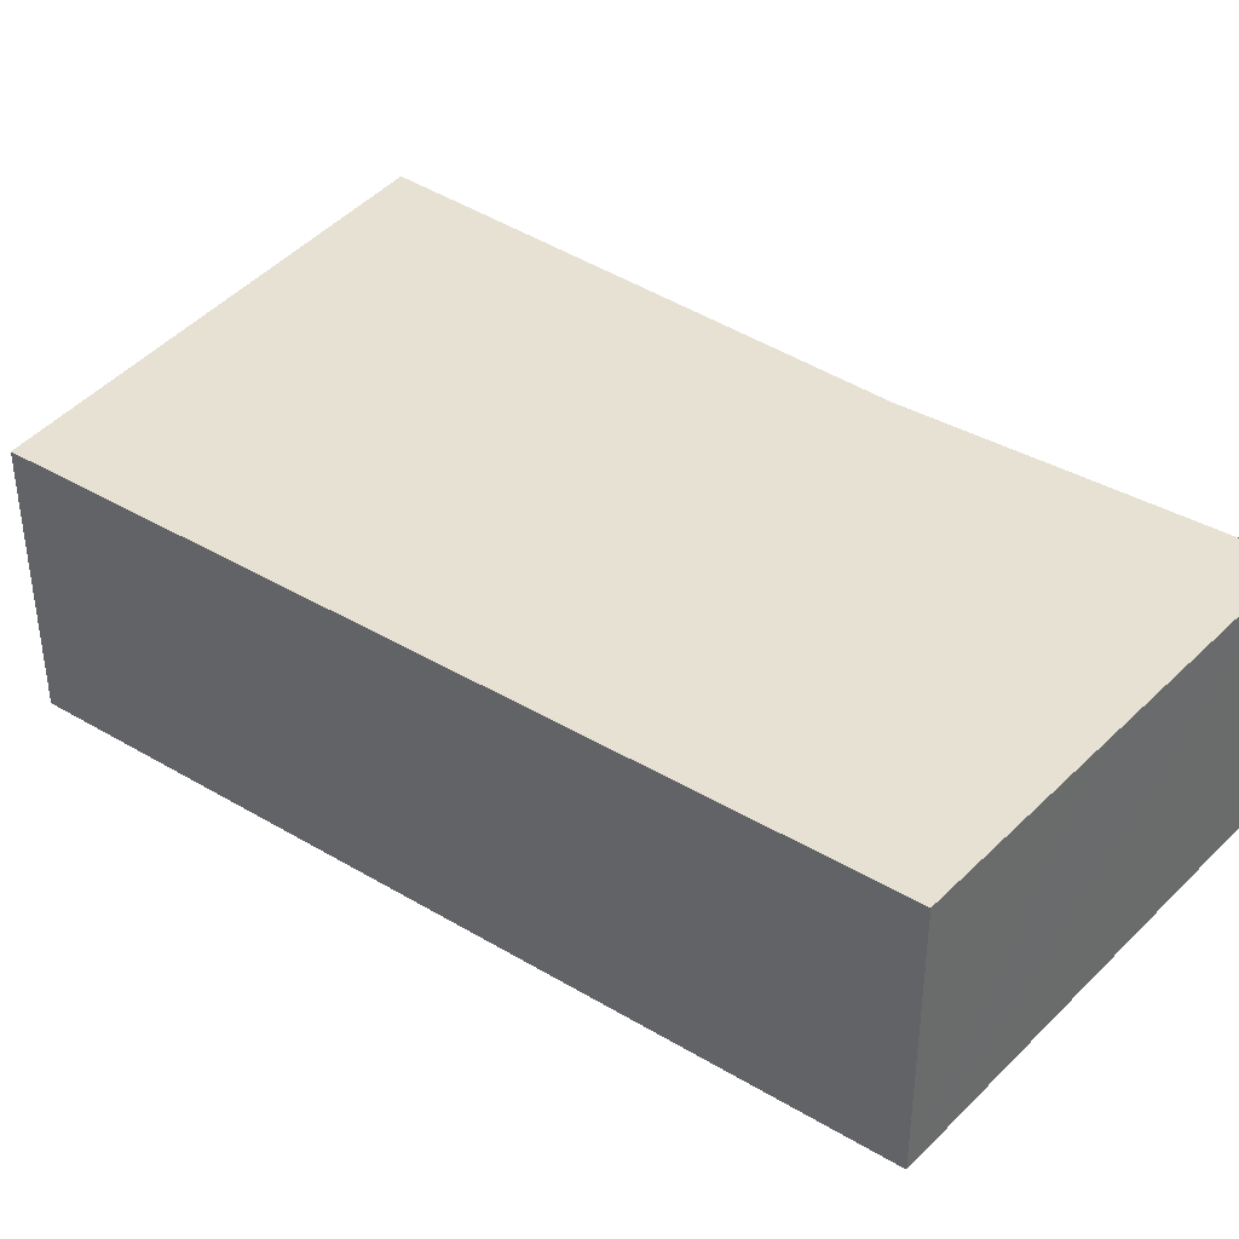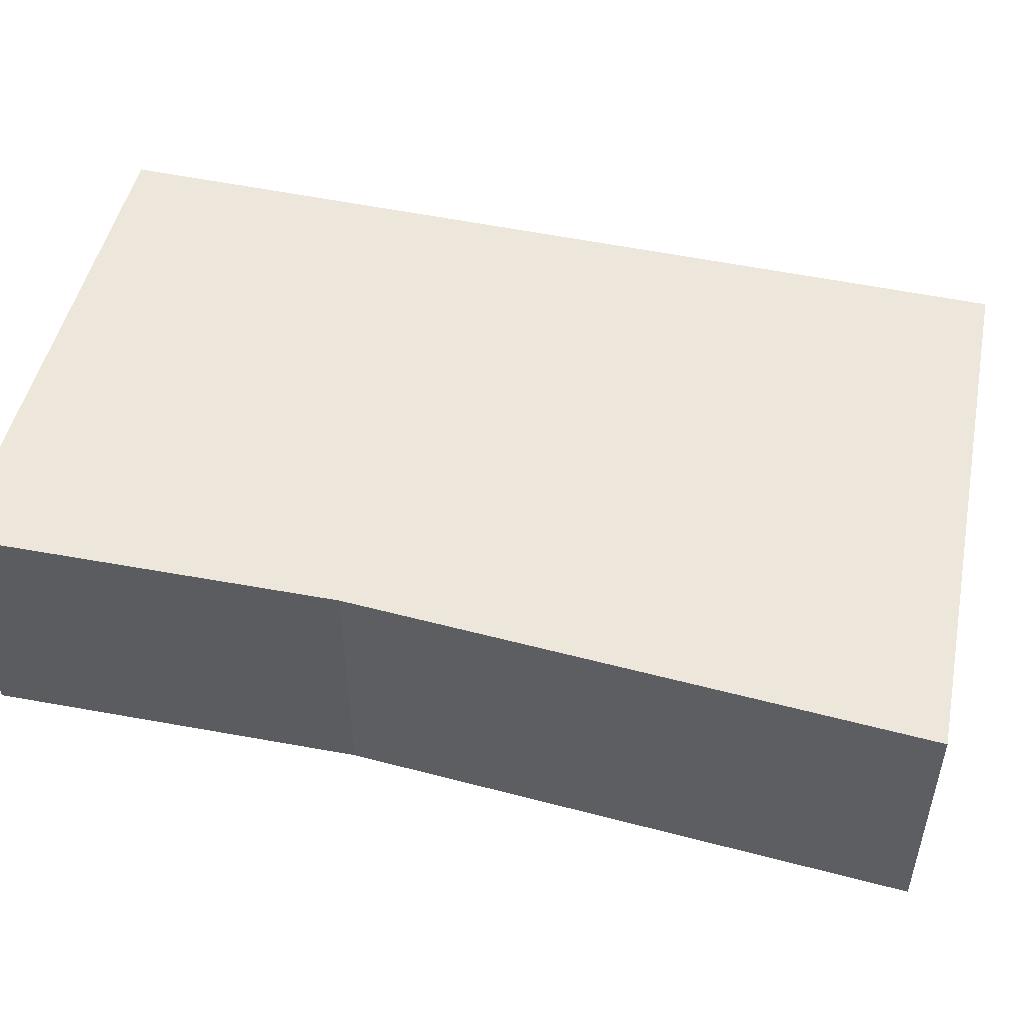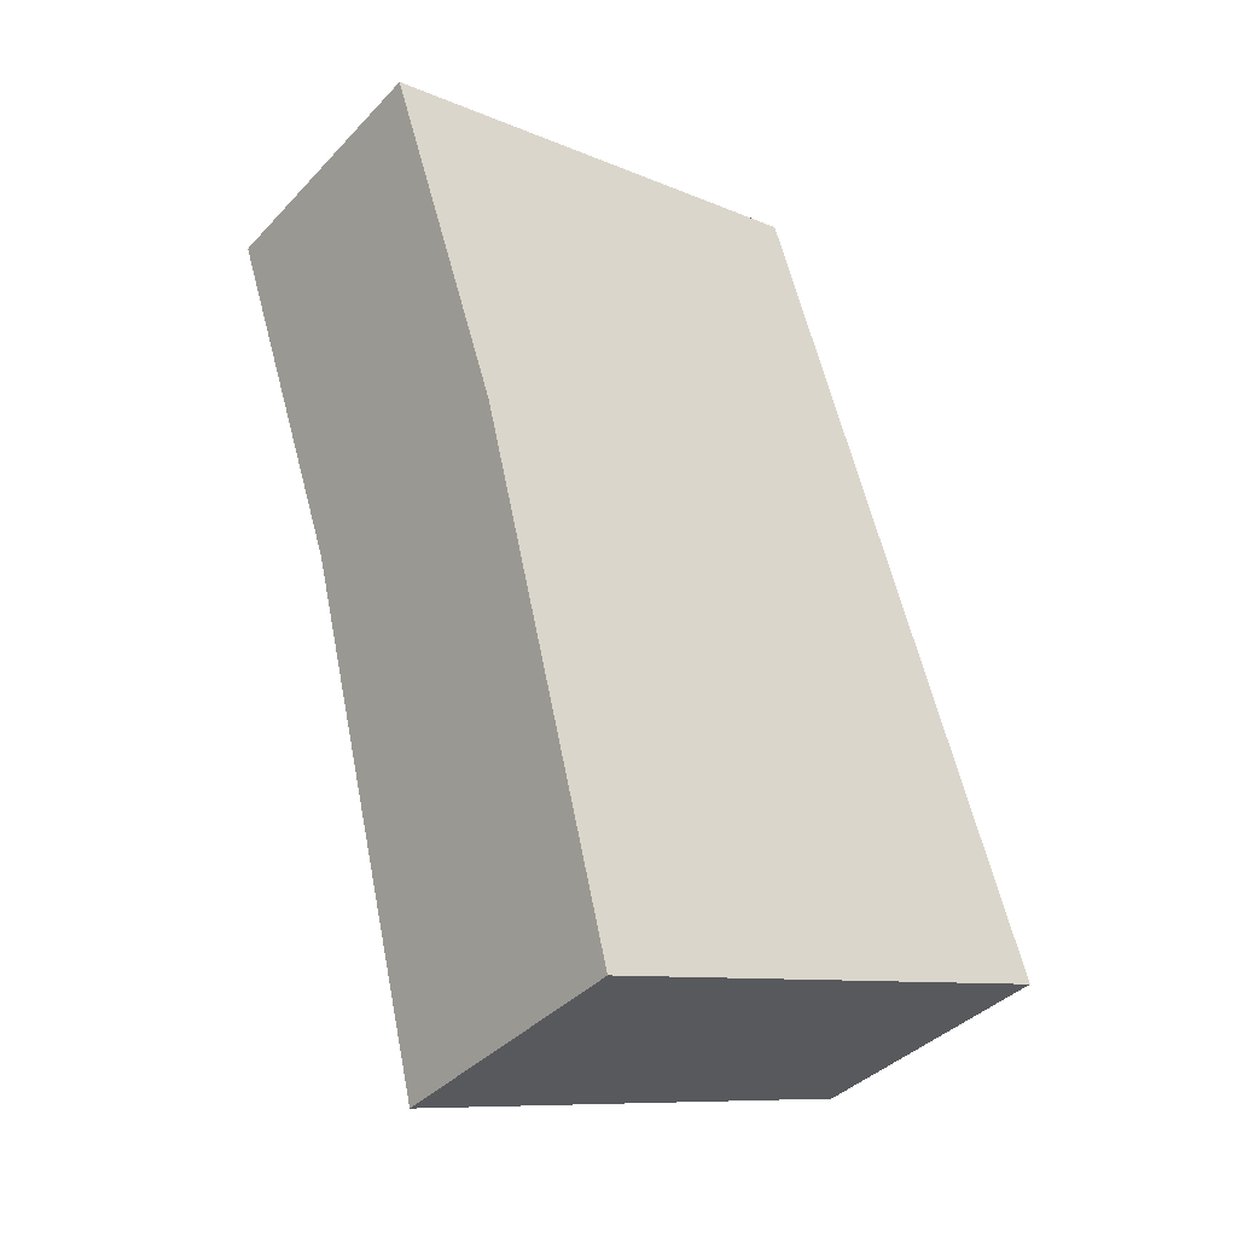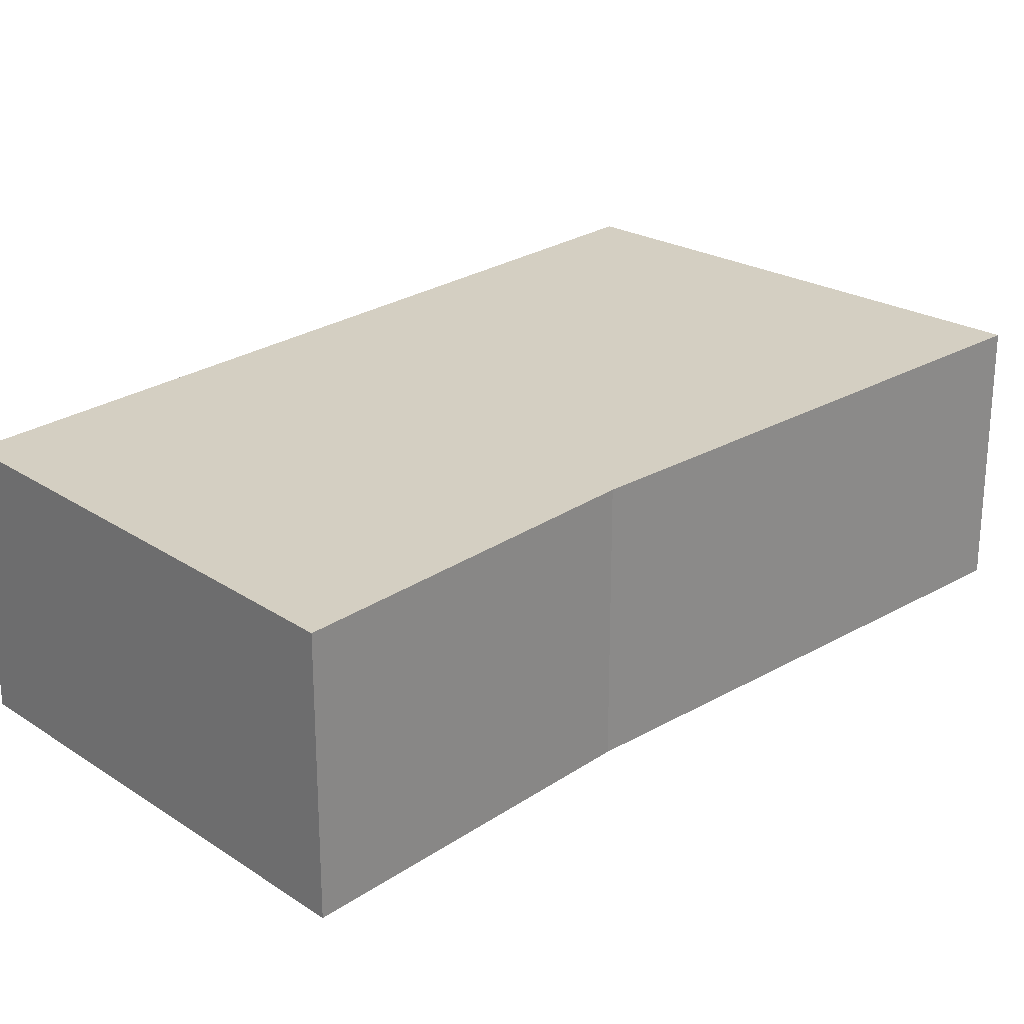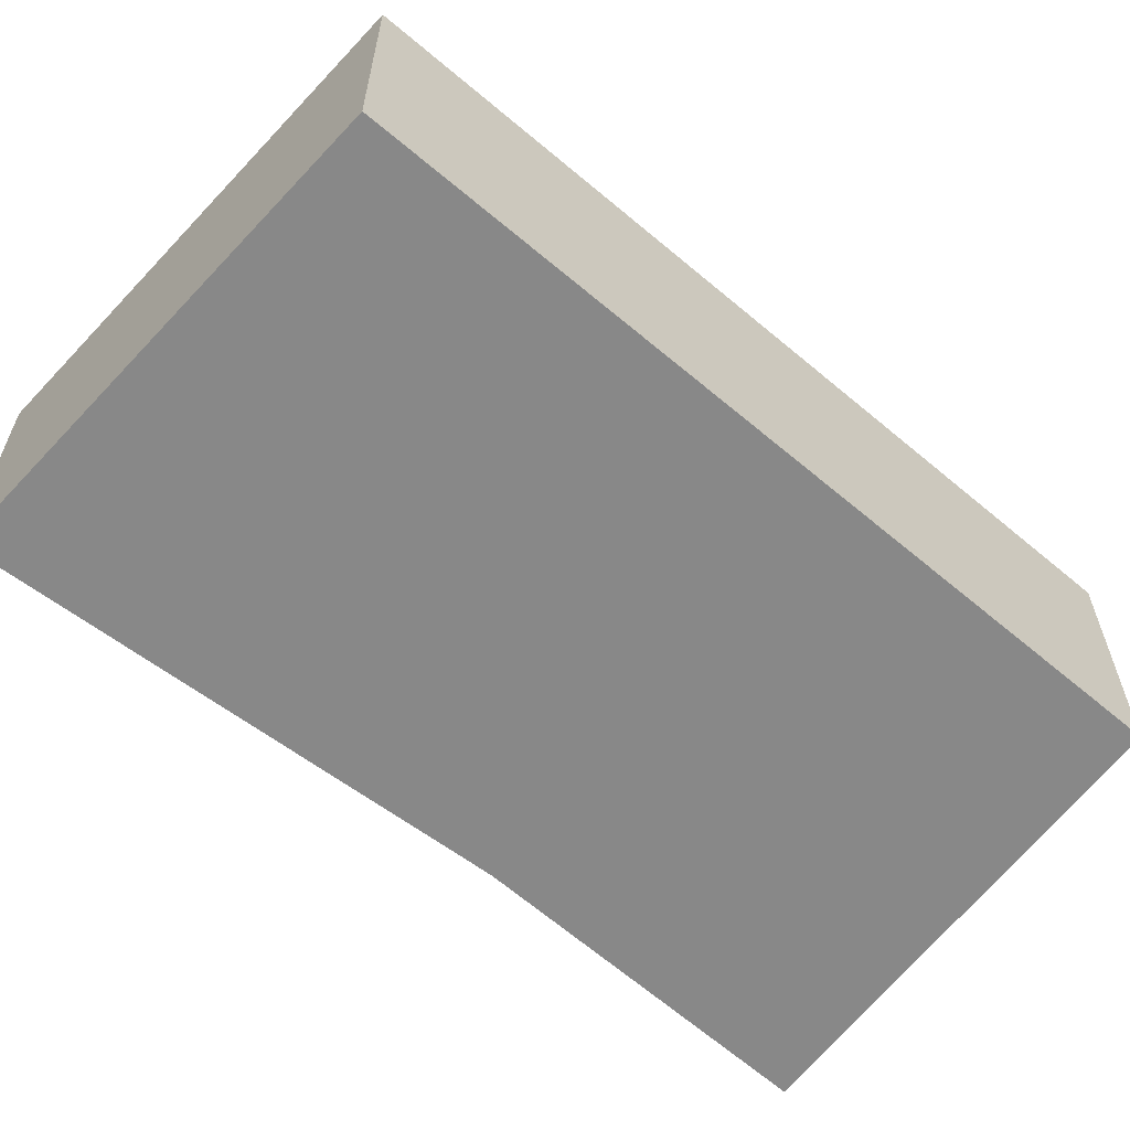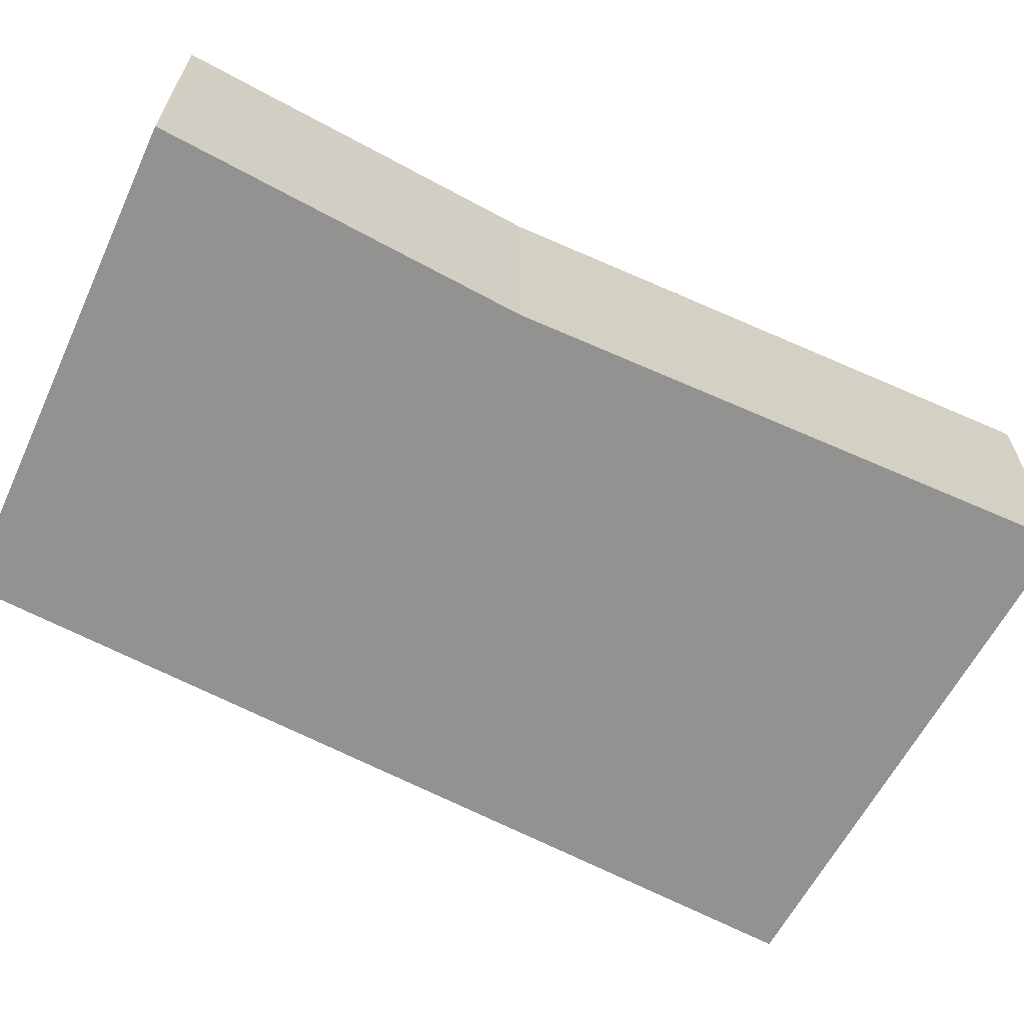
<metadata>
{"format":"obj","ext":"obj","renderer":"f3d","projection":"perspective","resolution":1024,"background":"white","views":[{"elev":39.5,"azim":-35.9,"up":"+Y"},{"elev":53.3,"azim":119.9,"up":"+Y"},{"elev":-39.3,"azim":141.8,"up":"+Z"},{"elev":25.4,"azim":61.4,"up":"+Y"},{"elev":-62.7,"azim":-113.0,"up":"+Y"},{"elev":-66.3,"azim":80.2,"up":"+Y"}]}
</metadata>
<code>
v  6.613 2.44 6.215
v  4.352 2.44 7.027
v  6.685 2.44 6.428
v  2.391 2.44 7.531
v  5.62 2.44 3.297
v  0 2.44 1.494e-16
v  4.399 2.44 -1.58
v  4.399 9.675e-17 -1.58
v  0 0 0
v  2.391 -4.611e-16 7.531
v  4.352 -4.303e-16 7.027
v  6.685 -3.936e-16 6.428
v  5.62 -2.019e-16 3.297
v  6.613 -3.806e-16 6.215
g defaultobject
f 1 2 3
f 2 1 4
f 4 1 5
f 4 5 6
f 6 5 7
f 8 6 7
f 6 8 9
f 9 4 6
f 4 9 10
f 10 2 4
f 2 10 3
f 3 10 11
f 3 11 12
f 13 7 5
f 7 13 8
f 12 1 3
f 1 12 5
f 5 12 13
f 13 12 14
f 11 14 12
f 14 11 13
f 13 11 10
f 13 10 9
f 13 9 8

</code>
